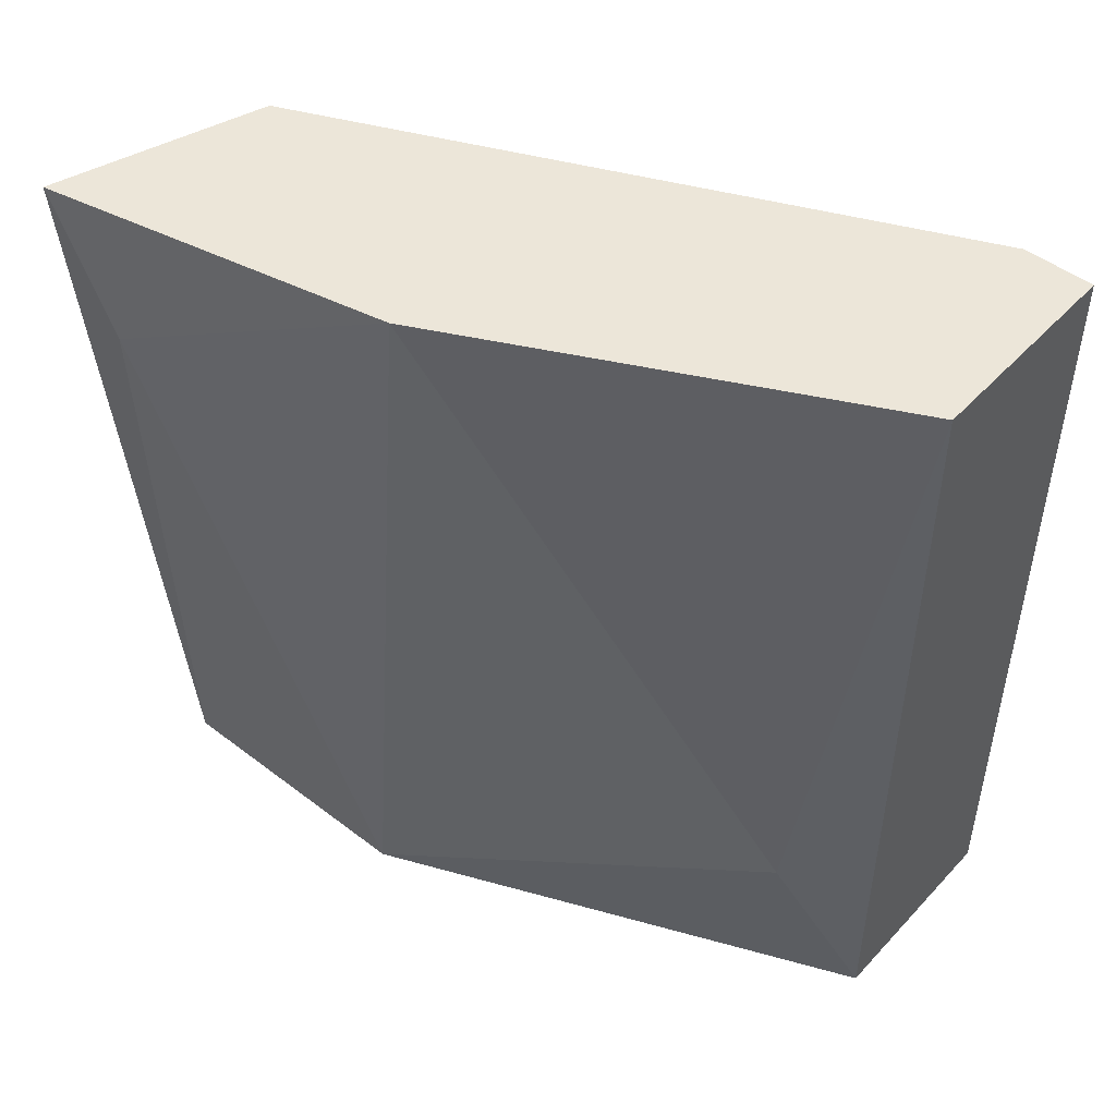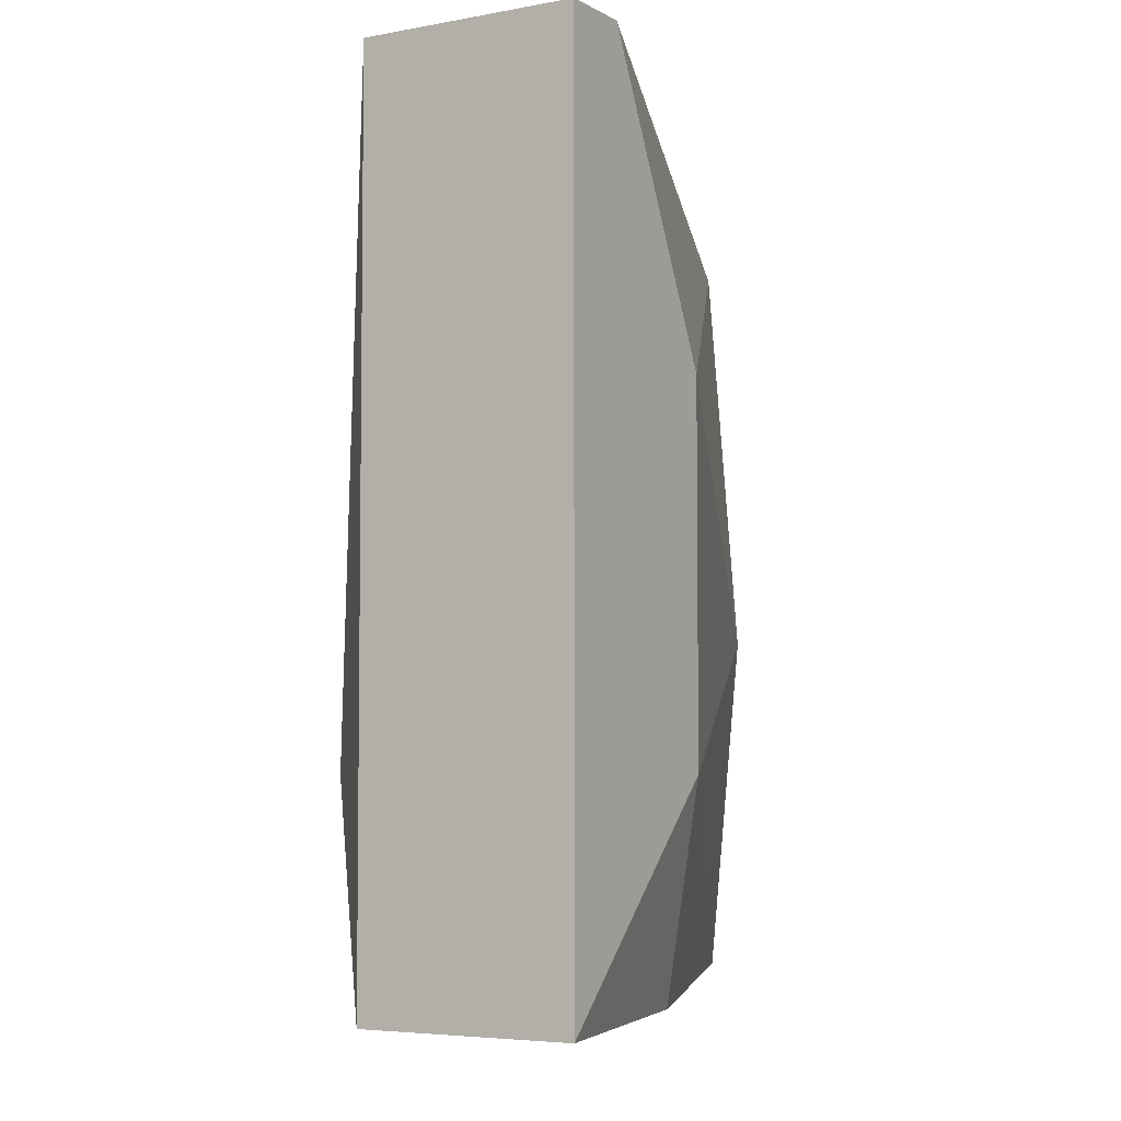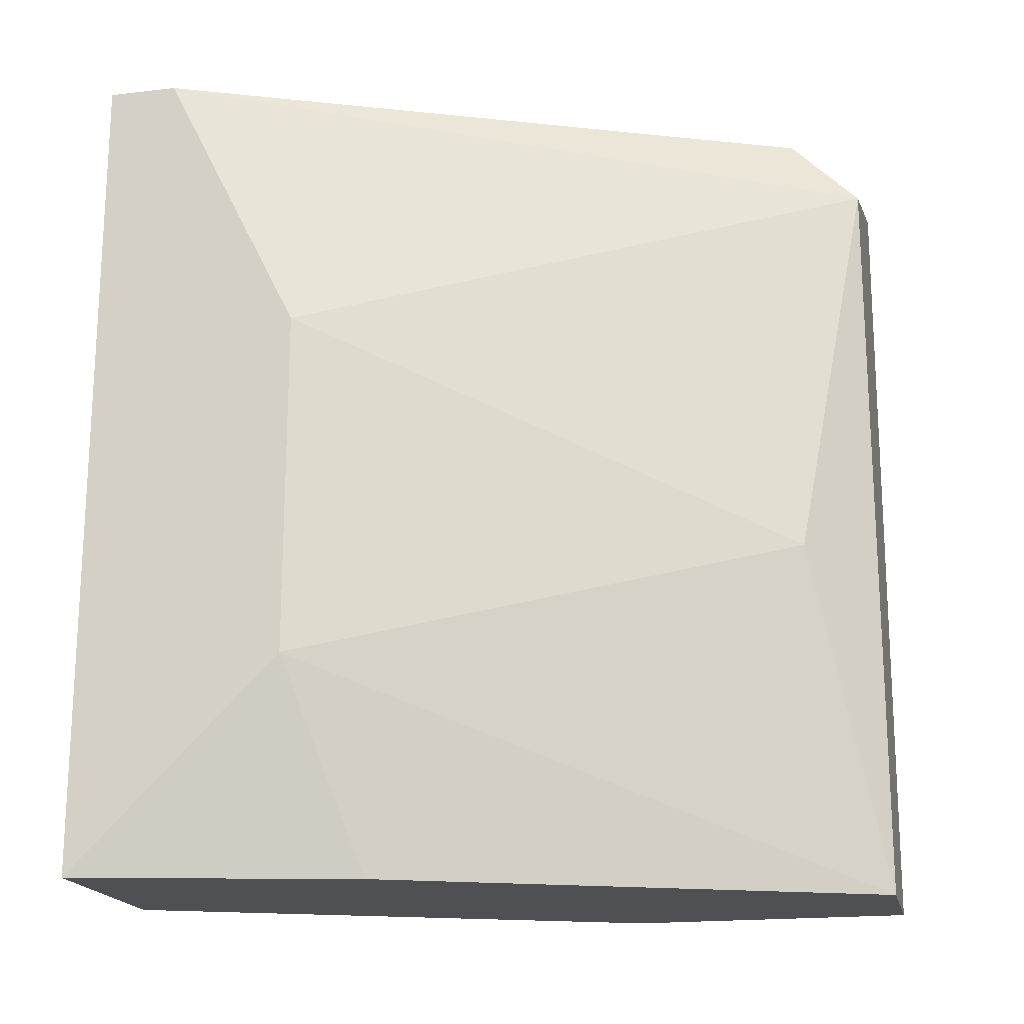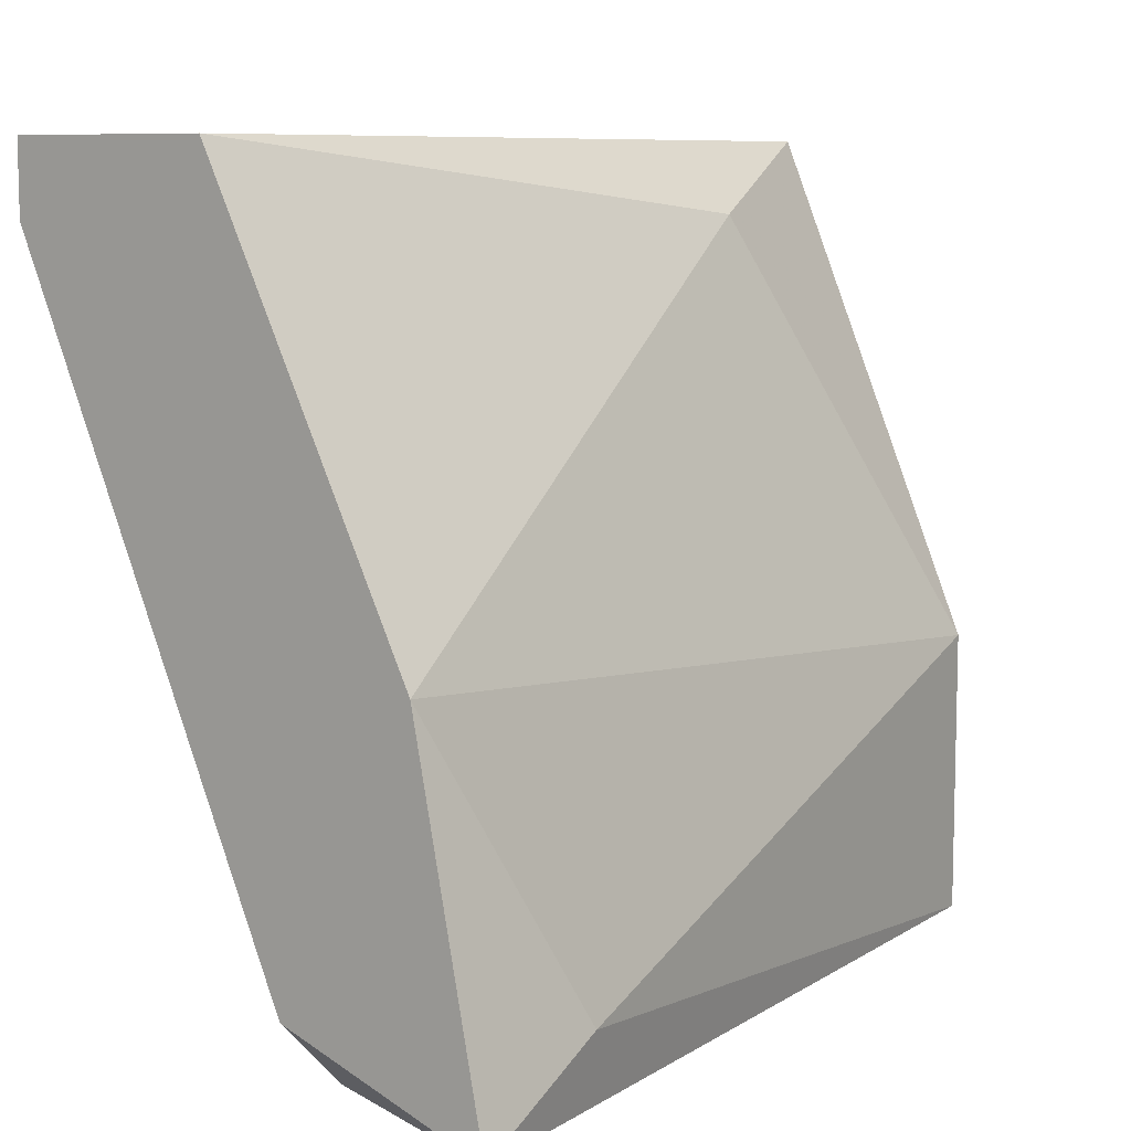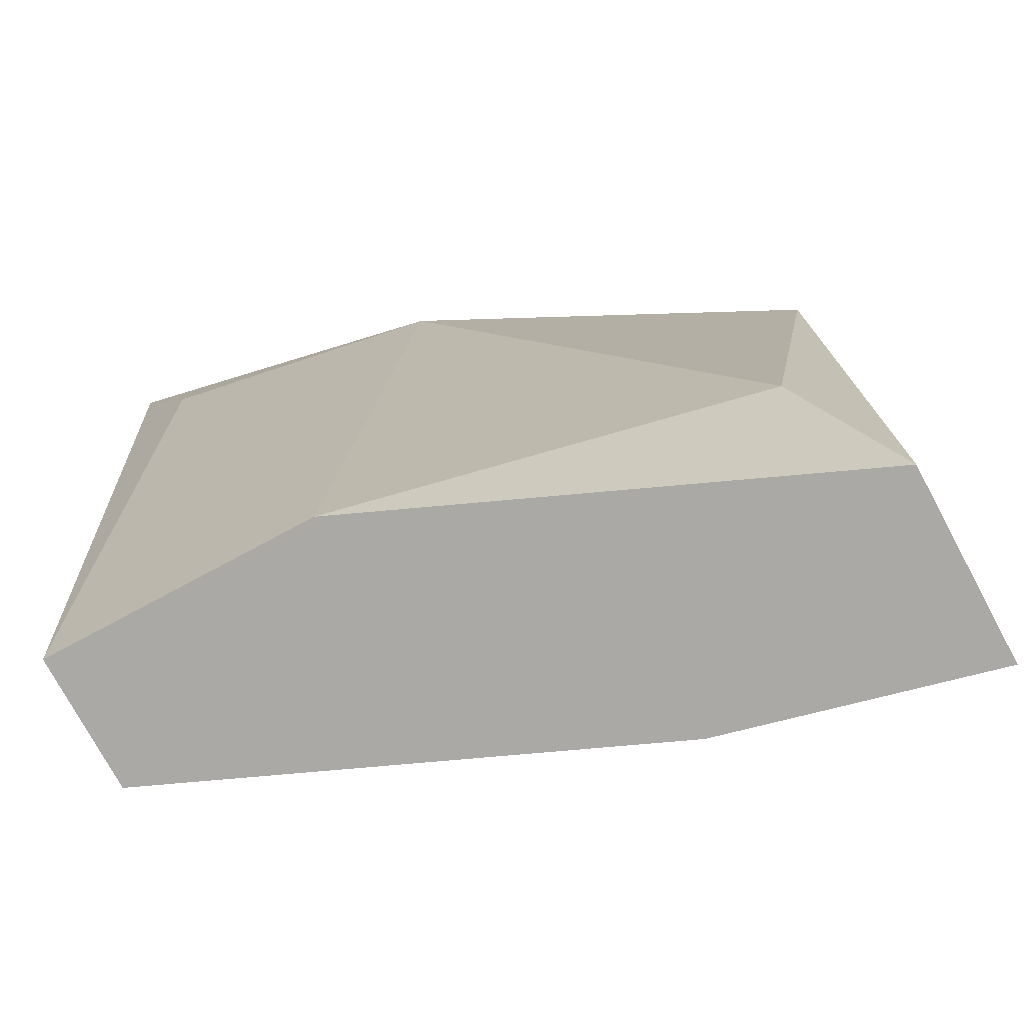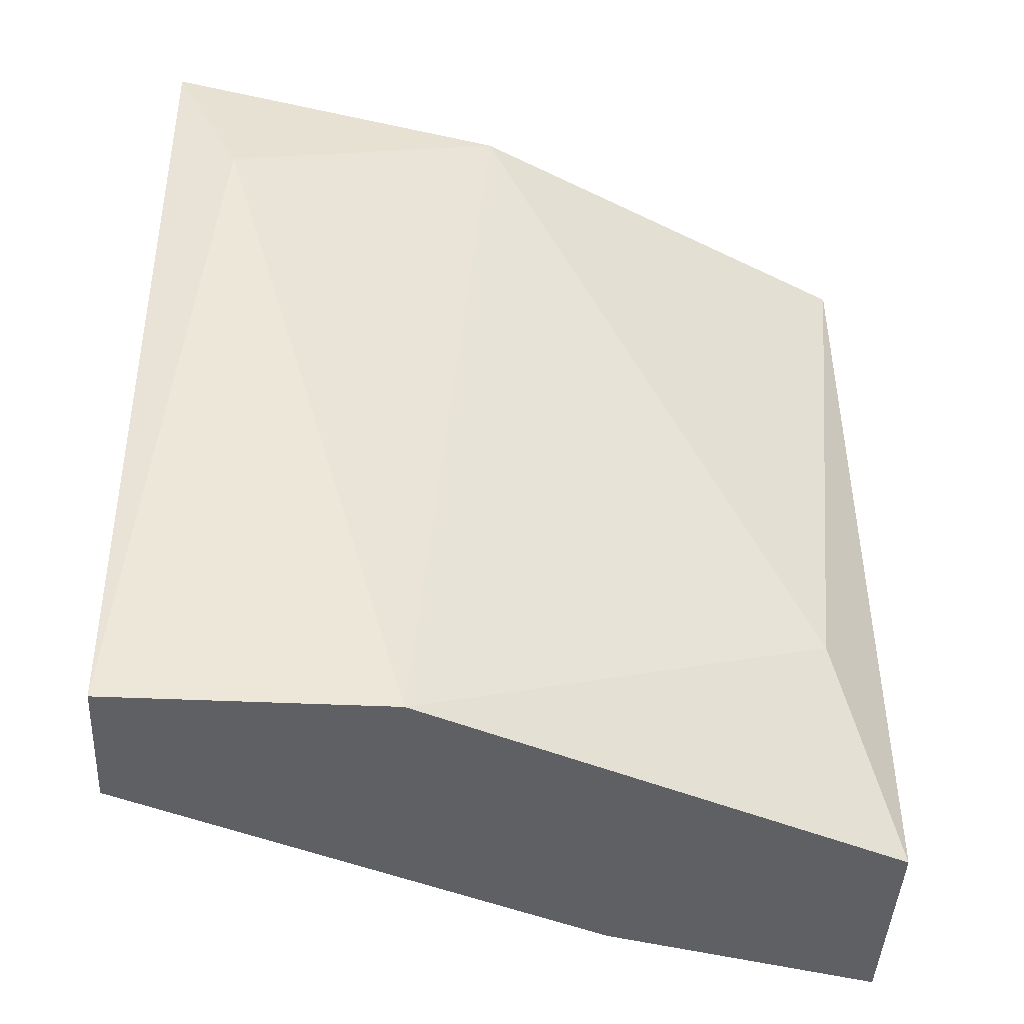
<metadata>
{"format":"obj","ext":"obj","renderer":"f3d","projection":"perspective","resolution":1024,"background":"white","views":[{"elev":48.6,"azim":-49.5,"up":"+Y"},{"elev":-5.0,"azim":31.1,"up":"+Y"},{"elev":-18.6,"azim":102.6,"up":"+Y"},{"elev":8.6,"azim":-142.6,"up":"+Z"},{"elev":-75.5,"azim":-61.7,"up":"+Y"},{"elev":-44.5,"azim":-93.0,"up":"+Y"}]}
</metadata>
<code>
v 0.0382 -0.003302 -0.06669
v 0.0382 -0.008567 -0.08423
v 0.0382 0.01249 -0.08248
v 0.0382 0.01074 -0.08423
v 0.03995 0.000208 -0.08248
v 0.03995 -0.008567 -0.06493
v 0.03995 0.01249 -0.06493
v 0.03293 0.008981 -0.08248
v 0.03293 0.01249 -0.08423
v 0.04346 -0.008567 -0.07195
v 0.03469 -0.008567 -0.08423
v 0.03469 -0.008567 -0.07721
v 0.03469 0.01249 -0.07546
v 0.04522 0.005471 -0.0702
v 0.04522 -0.003302 -0.0702
v 0.04522 -0.008567 -0.06493
v 0.04522 0.01249 -0.06669
v 0.04522 0.01249 -0.06493
f 2 15 10
f 17 18 16
f 16 18 6
f 2 16 6
f 18 17 7
f 6 18 7
f 2 6 12
f 17 16 15
f 7 17 13
f 8 12 13
f 4 2 11
f 12 8 11
f 2 12 11
f 8 13 9
f 13 17 9
f 11 8 9
f 4 11 9
f 6 7 1
f 12 6 1
f 7 13 1
f 13 12 1
f 2 4 5
f 15 2 5
f 15 5 14
f 4 17 14
f 17 15 14
f 5 4 14
f 17 4 3
f 9 17 3
f 4 9 3
f 16 2 10
f 15 16 10

</code>
